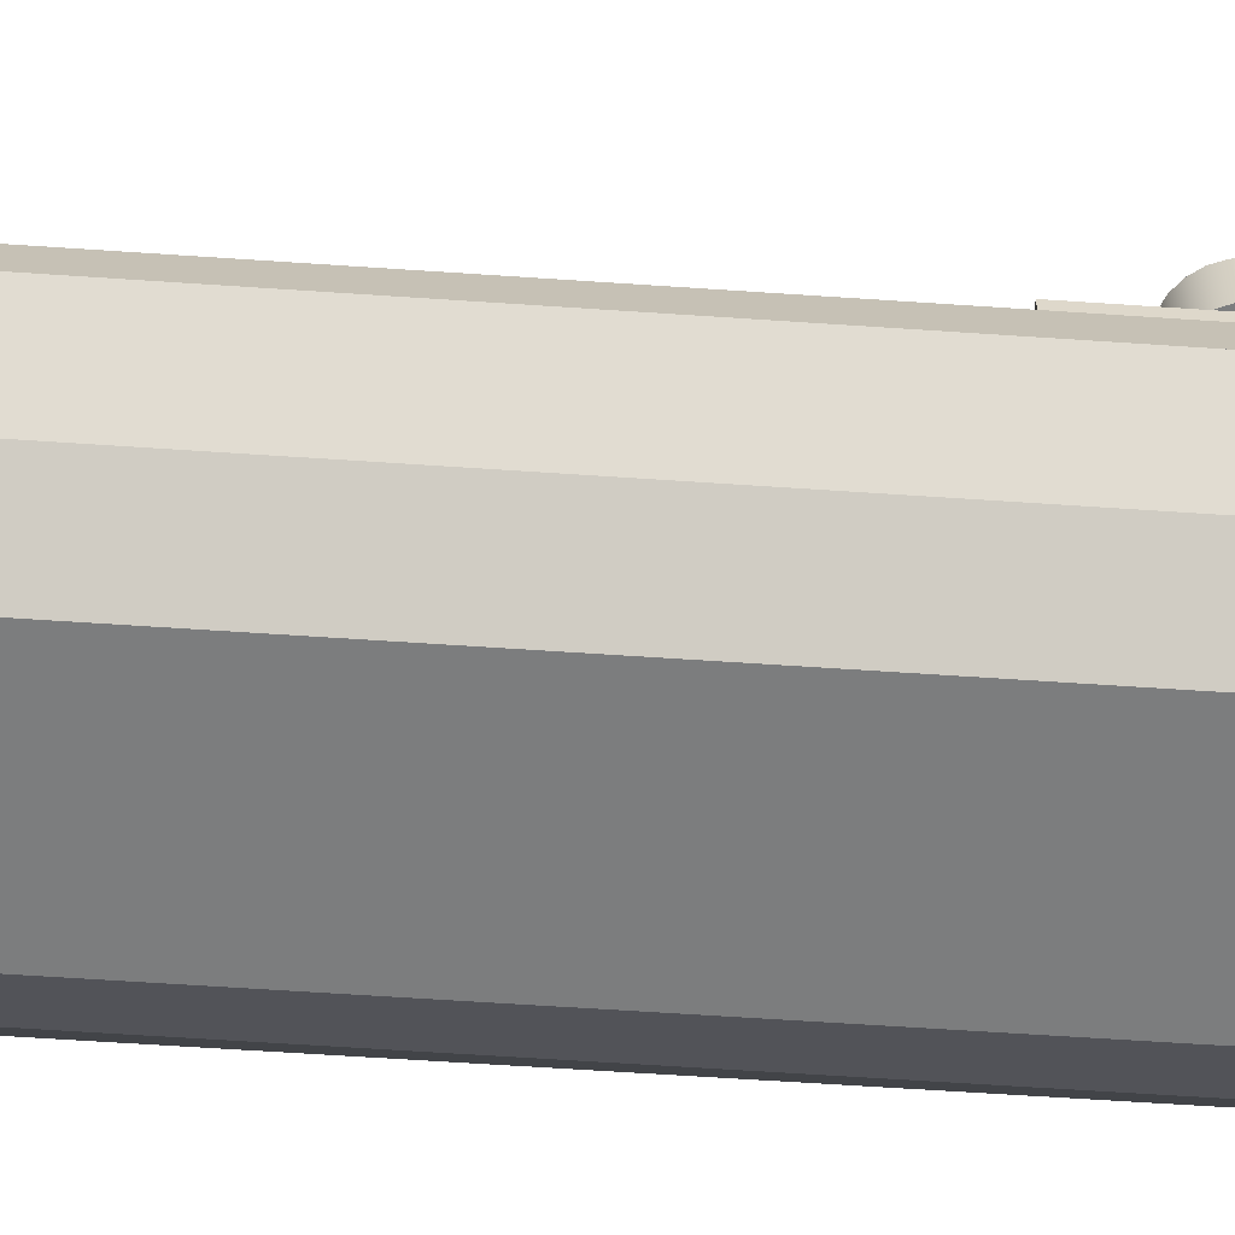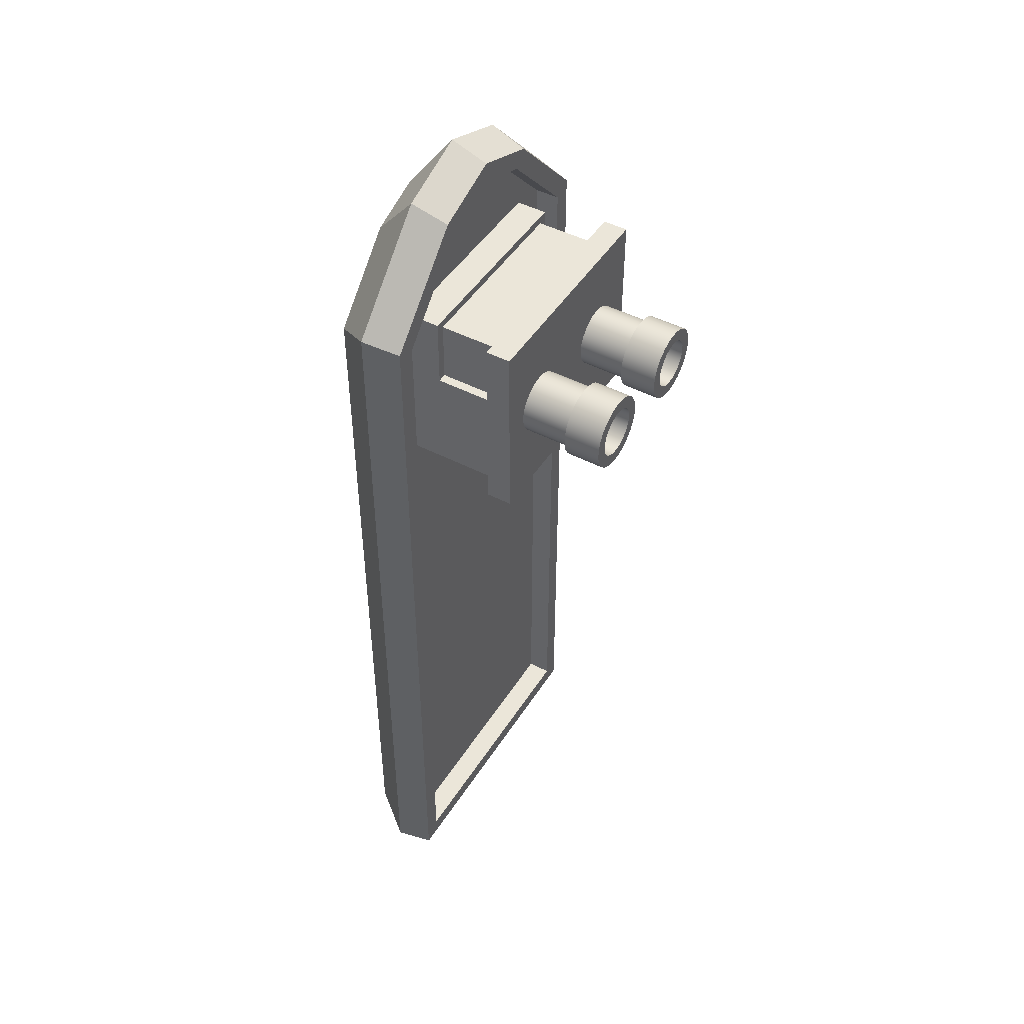
<metadata>
{"format":"obj","ext":"obj","renderer":"f3d","projection":"perspective","resolution":1024,"background":"white","views":[{"elev":-59.0,"azim":-94.1,"up":"+Y"},{"elev":46.8,"azim":120.7,"up":"+Z"}]}
</metadata>
<code>
g Mesh1 Group1 Model
v -0.4983 3.38 4.217
v -0.4413 3.104 4.173
v -0.4983 3.104 4.217
f 1 2 3
v -0.4413 3.38 4.173
f 2 1 4
v -0.4288 3.38 4.338
f 1 5 4
v -0.5287 3.38 4.379
f 1 6 5
v -0.5648 3.38 4.245
f 7 6 1
v -0.6361 3.38 4.254
f 8 6 7
v -0.6361 3.38 4.393
f 8 9 6
v -0.7073 3.38 4.245
f 10 9 8
v -0.7434 3.38 4.379
f 10 11 9
v -0.7738 3.38 4.217
f 12 11 10
v -0.8308 3.38 4.173
f 13 11 12
v -0.8433 3.38 4.338
f 13 14 11
v -0.8746 3.38 4.116
f 15 14 13
v -0.9021 3.38 4.05
f 16 14 15
v -0.9292 3.38 4.272
f 16 17 14
v -0.9115 3.38 3.979
f 18 17 16
v -0.9292 3.38 3.685
f 19 17 18
v -0.9951 3.38 3.771
f 20 17 19
v -0.9951 3.38 4.186
f 20 21 17
v -1.037 3.38 3.871
f 22 21 20
v -1.037 3.38 4.086
f 22 23 21
v -1.051 3.38 3.979
f 23 22 24
v -1.051 2.966 3.979
f 22 25 24
v -1.037 2.966 3.871
f 25 22 26
f 20 26 22
v -0.9951 2.966 3.771
f 26 20 27
f 19 27 20
v -0.9292 2.966 3.685
f 27 19 28
v -0.8433 2.966 3.62
f 19 29 28
v -0.8433 3.38 3.62
f 29 19 30
v -0.9021 3.38 3.907
f 19 31 30
f 31 19 18
v -0.9021 3.104 3.907
f 18 32 31
v -0.9115 3.104 3.979
f 32 18 33
f 16 33 18
v -0.9021 3.104 4.05
f 33 16 34
f 15 34 16
v -0.8746 3.104 4.116
f 34 15 35
f 13 35 15
v -0.8308 3.104 4.173
f 35 13 36
v -0.7738 3.104 4.217
f 13 37 36
f 37 13 12
v -0.7073 3.104 4.245
f 12 38 37
f 38 12 10
v -0.6361 3.104 4.254
f 10 39 38
f 39 10 8
v -0.5648 3.104 4.245
f 8 40 39
f 40 8 7
f 7 3 40
f 3 7 1
v -0.5648 3.104 3.713
f 41 40 3
v -0.6361 3.104 3.703
f 42 40 41
f 42 39 40
v -0.7073 3.104 3.713
f 43 39 42
f 43 38 39
v -0.7738 3.104 3.74
f 44 38 43
f 44 37 38
f 44 36 37
v -0.8308 3.104 3.784
f 45 36 44
v -0.8746 3.104 3.841
f 46 36 45
f 46 35 36
f 32 35 46
f 32 34 35
f 34 32 33
f 46 31 32
v -0.8746 3.38 3.841
f 31 46 47
f 45 47 46
v -0.8308 3.38 3.784
f 47 45 48
v -0.7738 3.38 3.74
f 45 49 48
f 49 45 44
v -0.7073 3.38 3.713
f 44 50 49
f 50 44 43
v -0.6361 3.38 3.703
f 43 51 50
f 51 43 42
v -0.5648 3.38 3.713
f 42 52 51
f 52 42 41
v -0.4983 3.38 3.74
f 41 53 52
v -0.4983 3.104 3.74
f 53 41 54
f 41 3 54
f 54 3 2
v -0.4413 3.104 3.784
f 54 2 55
v -0.3975 3.104 3.841
f 55 2 56
v -0.3975 3.104 4.116
f 56 2 57
v -0.3975 3.38 4.116
f 2 58 57
f 58 2 4
f 4 5 58
v -0.3429 3.38 4.272
f 58 5 59
v -0.4288 2.966 4.338
f 60 59 5
v -0.3429 2.966 4.272
f 59 60 61
v -0.3921 2.966 4.223
f 60 62 61
v -0.4636 2.966 4.277
f 60 63 62
v -0.5287 2.966 4.379
f 64 63 60
v -0.5468 2.966 4.312
f 64 65 63
v -0.6361 2.966 4.393
f 66 65 64
v -0.6361 2.966 4.324
f 66 67 65
v -0.7253 2.966 4.312
f 66 68 67
v -0.7434 2.966 4.379
f 69 68 66
v -0.8086 2.966 4.277
f 69 70 68
v -0.8433 2.966 4.338
f 71 70 69
v -0.88 2.966 4.223
f 71 72 70
v -0.9292 2.966 4.272
f 73 72 71
v -0.9348 2.966 4.151
f 73 74 72
v -0.9693 2.966 4.068
f 73 75 74
v -0.9951 2.966 4.186
f 76 75 73
v -0.9811 2.966 3.979
f 75 76 77
f 76 27 77
v -1.037 2.966 4.086
f 78 27 76
f 78 26 27
f 26 78 25
f 78 24 25
f 24 78 23
f 76 23 78
f 23 76 21
f 73 21 76
f 21 73 17
f 73 14 17
f 14 73 71
f 71 11 14
f 11 71 69
f 69 9 11
f 9 69 66
f 66 6 9
f 6 66 64
f 64 5 6
f 5 64 60
v -0.9693 2.966 3.889
f 77 27 79
f 79 27 28
v -0.9348 2.966 3.806
f 79 28 80
v -0.88 2.966 3.735
f 80 28 81
f 81 28 29
v -0.8086 2.966 3.68
f 81 29 82
v -0.7434 2.966 3.578
f 82 29 83
f 30 83 29
v -0.7434 3.38 3.578
f 83 30 84
f 30 48 84
f 30 47 48
f 30 31 47
f 84 48 49
f 84 49 50
v -0.6361 3.38 3.564
f 84 50 85
f 85 50 51
f 85 51 52
v -0.5287 3.38 3.578
f 85 52 86
f 86 52 53
v -0.4288 3.38 3.62
f 86 53 87
v -0.4413 3.38 3.784
f 87 53 88
f 54 88 53
f 88 54 55
f 56 88 55
v -0.3975 3.38 3.841
f 88 56 89
v -0.37 3.104 3.907
f 90 89 56
v -0.37 3.38 3.907
f 89 90 91
v -0.3606 3.104 3.979
f 92 91 90
v -0.3606 3.38 3.979
f 91 92 93
v -0.37 3.104 4.05
f 94 93 92
v -0.37 3.38 4.05
f 93 94 95
f 57 95 94
f 95 57 58
f 58 59 95
f 95 59 93
v -0.3429 3.38 3.685
f 96 93 59
f 96 91 93
f 96 89 91
f 87 89 96
f 87 88 89
v -0.3429 2.966 3.685
f 97 87 96
v -0.4288 2.966 3.62
f 87 97 98
v -0.3921 2.966 3.735
f 99 98 97
v -0.4636 2.966 3.68
f 100 98 99
v -0.5287 2.966 3.578
f 100 101 98
v -0.5468 2.966 3.645
f 102 101 100
v -0.6361 2.966 3.634
f 103 101 102
v -0.6361 2.966 3.564
f 103 104 101
v -0.7253 2.966 3.645
f 105 104 103
f 105 83 104
f 82 83 105
v -0.7253 2.414 3.645
f 106 82 105
v -0.8086 2.414 3.68
f 82 106 107
v -1.272 2.414 2.914
f 106 108 107
v 1.272 2.414 2.914
f 108 106 109
v -0.6361 2.414 3.634
f 109 106 110
f 105 110 106
f 110 105 103
v -0.5468 2.414 3.645
f 103 111 110
f 111 103 102
v -0.4636 2.414 3.68
f 102 112 111
f 112 102 100
v -0.3921 2.414 3.735
f 100 113 112
f 113 100 99
v -0.3373 2.966 3.806
f 114 113 99
v -0.3373 2.414 3.806
f 113 114 115
v -0.3028 2.966 3.889
f 116 115 114
v -0.3028 2.414 3.889
f 115 116 117
v -0.2911 2.966 3.979
f 118 117 116
v -0.2911 2.414 3.979
f 117 118 119
v -0.3028 2.966 4.068
f 120 119 118
v -0.3028 2.414 4.068
f 119 120 121
v -0.3373 2.966 4.151
f 122 121 120
v -0.3373 2.414 4.151
f 121 122 123
f 62 123 122
v -0.3921 2.414 4.223
f 123 62 124
v -0.4636 2.414 4.277
f 62 125 124
f 125 62 63
v -0.5468 2.414 4.312
f 63 126 125
f 126 63 65
v -0.6361 2.414 4.324
f 65 127 126
f 127 65 67
v -0.7253 2.414 4.312
f 67 128 127
f 128 67 68
v -0.8086 2.414 4.277
f 68 129 128
f 129 68 70
v -0.88 2.414 4.223
f 70 130 129
f 130 70 72
f 74 130 72
v -0.9348 2.414 4.151
f 130 74 131
f 75 131 74
v -0.9693 2.414 4.068
f 131 75 132
f 77 132 75
v -0.9811 2.414 3.979
f 132 77 133
f 79 133 77
v -0.9693 2.414 3.889
f 133 79 134
f 80 134 79
v -0.9348 2.414 3.806
f 134 80 135
f 81 135 80
v -0.88 2.414 3.735
f 135 81 136
f 81 107 136
f 107 81 82
f 107 108 136
f 136 108 135
f 135 108 134
f 134 108 133
f 108 132 133
v -1.272 2.414 5.043
f 137 132 108
f 132 137 131
f 131 137 130
f 130 137 129
f 129 137 128
v 1.272 2.414 5.043
f 128 137 138
v -1.272 2.138 5.043
f 139 138 137
v 1.272 2.138 5.043
f 138 139 140
v -1.034 2.138 4.905
f 139 141 140
v -1.134 2.138 4.215
f 141 139 142
v -1.134 2.138 3.052
f 142 139 143
v -1.272 2.138 2.914
f 144 143 139
v 1.272 2.138 2.914
f 143 144 145
f 108 145 144
f 145 108 109
f 138 145 109
f 145 138 140
v 1.134 2.138 4.215
f 140 146 145
v 1.034 2.138 4.905
f 140 147 146
f 140 141 147
v -1.034 1.449 4.905
f 148 147 141
v 1.034 1.449 4.905
f 147 148 149
v 1.134 1.449 4.995
f 148 150 149
v -1.134 1.449 4.995
f 148 151 150
v -1.134 1.449 4.215
f 151 148 152
v -1.034 1.449 4.215
f 153 152 148
v -1.034 2.138 4.215
f 154 152 153
f 152 154 142
f 154 143 142
v 1.134 2.138 3.052
f 143 154 155
v 1.034 2.138 4.215
f 155 154 156
f 156 154 147
f 147 154 141
f 154 148 141
f 148 154 153
f 141 142 154
v 1.034 1.449 4.215
f 147 157 156
f 157 147 149
f 149 150 157
v 1.134 1.449 4.215
f 157 150 158
v 1.134 1.104 3.052
f 150 159 158
v 1.134 1.104 4.995
f 159 150 160
v -1.134 1.104 4.995
f 150 161 160
f 161 150 151
f 152 161 151
v -1.134 1.104 3.052
f 161 152 162
f 162 152 142
f 162 142 143
f 143 159 162
f 159 143 155
f 143 145 155
f 155 145 146
f 155 156 146
f 157 146 156
f 146 157 158
f 158 159 146
f 146 159 155
f 146 147 156
v 1.548 1.104 -3.848
f 163 162 159
v -1.548 1.104 -3.848
f 164 162 163
f 162 164 161
v -1.548 1.104 1.236
f 165 161 164
v -1.548 1.104 3.602
f 166 161 165
v -1.548 1.104 4.905
f 167 161 166
v -0.6212 1.104 5.886
f 161 167 168
v -0.6212 1.38 5.886
f 167 169 168
v -1.548 1.38 4.905
f 169 167 170
f 166 170 167
v -1.548 1.38 -3.848
f 170 166 171
f 171 166 165
f 171 165 164
v 1.548 1.38 -3.848
f 164 172 171
f 172 164 163
v 1.548 1.104 1.236
f 173 172 163
v 1.548 1.104 3.05
f 174 172 173
v 1.548 1.104 4.905
f 175 172 174
v 1.548 1.38 4.905
f 172 175 176
v 0.6212 1.104 5.886
f 177 176 175
v 0.6212 1.38 5.886
f 176 177 178
v 0 1.38 6.115
f 177 179 178
v 0 1.104 6.115
f 179 177 180
f 160 180 177
f 160 168 180
f 161 168 160
f 169 180 168
f 180 169 179
v 0 1.38 6.341
f 169 181 179
v -0.768 1.38 6.058
f 169 182 181
f 170 182 169
v -1.755 1.38 5.014
f 170 183 182
v -1.755 1.38 -4.055
f 183 170 184
f 171 184 170
v 1.755 1.38 -4.055
f 184 171 185
f 185 171 172
f 185 172 176
v 1.755 1.38 5.014
f 185 176 186
v 0.768 1.38 6.058
f 176 187 186
f 178 187 176
f 179 187 178
f 179 181 187
v 0 0.966 6.494
f 188 187 181
v 0.8084 0.966 6.195
f 187 188 189
v 0.6144 0.414 5.537
f 188 190 189
v 0 0.414 5.763
f 190 188 191
v -0.6144 0.414 5.537
f 188 192 191
v -0.8084 0.966 6.195
f 192 188 193
f 181 193 188
f 193 181 182
v -1.847 0.966 5.096
f 182 194 193
f 194 182 183
v -1.847 0.966 -4.055
f 183 195 194
f 195 183 184
v 1.847 0.966 -4.055
f 184 196 195
f 196 184 185
f 186 196 185
v 1.847 0.966 5.096
f 196 186 197
f 187 197 186
f 197 187 189
v 1.404 0.414 4.701
f 189 198 197
f 198 189 190
v 0.8424 4.512e-16 4.055
f 190 199 198
v 0.3686 4.512e-16 4.556
f 199 190 200
f 191 200 190
v 0 3.206e-31 4.692
f 200 191 201
v -0.3686 4.512e-16 4.556
f 191 202 201
f 202 191 192
v -0.8424 4.512e-16 4.055
f 192 203 202
v -1.404 0.414 4.701
f 203 192 204
f 193 204 192
f 204 193 194
f 194 196 193
f 196 194 195
f 195 204 194
v -1.404 0.414 -4.055
f 204 195 205
v 1.404 0.414 -4.055
f 195 206 205
f 206 195 196
f 196 198 206
f 198 196 197
f 189 196 197
f 188 196 189
f 193 196 188
f 199 206 198
v 0.8424 4.512e-16 -4.055
f 206 199 207
f 200 207 199
f 201 207 200
f 202 207 201
f 203 207 202
v -0.8424 4.512e-16 -4.055
f 207 203 208
f 204 208 203
f 208 204 205
f 205 207 208
f 207 205 206
f 160 177 175
f 160 175 159
f 159 175 163
f 163 175 173
f 173 175 174
v 0.9784 2.414 3.936
f 109 209 138
v 0.9556 2.414 3.848
f 109 210 209
v 0.911 2.414 3.77
f 109 211 210
v 0.8477 2.414 3.706
f 109 212 211
v 0.77 2.414 3.661
f 109 213 212
v 0.6831 2.414 3.637
f 109 214 213
v 0.5931 2.414 3.636
f 109 215 214
v 0.506 2.414 3.659
f 109 216 215
v 0.4277 2.414 3.704
f 109 217 216
f 109 119 217
f 109 117 119
f 109 115 117
f 109 113 115
f 109 112 113
f 109 111 112
f 109 110 111
v 0.3636 2.414 3.767
f 217 119 218
v 0.3181 2.414 3.845
f 218 119 219
v 0.2943 2.414 3.931
f 219 119 220
v 0.2937 2.414 4.022
f 220 119 221
v 0.3165 2.414 4.109
f 119 222 221
v 0.3611 2.414 4.187
f 119 223 222
v 0.4244 2.414 4.251
f 119 224 223
f 119 138 224
f 121 138 119
f 123 138 121
f 124 138 123
f 125 138 124
f 126 138 125
f 127 138 126
f 128 138 127
v 0.5021 2.414 4.297
f 224 138 225
v 0.589 2.414 4.32
f 225 138 226
v 0.679 2.414 4.321
f 226 138 227
v 0.7662 2.414 4.298
f 227 138 228
v 0.8444 2.414 4.254
f 228 138 229
v 0.9085 2.414 4.19
f 229 138 230
v 0.954 2.414 4.113
f 230 138 231
v 0.9778 2.414 4.026
f 231 138 232
f 232 138 209
v 0.9778 2.966 4.026
f 209 233 232
v 0.9784 2.966 3.936
f 233 209 234
f 210 234 209
v 0.9556 2.966 3.848
f 234 210 235
f 211 235 210
v 0.911 2.966 3.77
f 235 211 236
f 212 236 211
v 0.8477 2.966 3.706
f 236 212 237
v 0.77 2.966 3.661
f 212 238 237
f 238 212 213
v 0.6831 2.966 3.637
f 213 239 238
f 239 213 214
v 0.5931 2.966 3.636
f 214 240 239
f 240 214 215
v 0.506 2.966 3.659
f 215 241 240
f 241 215 216
v 0.4277 2.966 3.704
f 216 242 241
f 242 216 217
v 0.3636 2.966 3.767
f 217 243 242
f 243 217 218
f 219 243 218
v 0.3181 2.966 3.845
f 243 219 244
f 220 244 219
v 0.2943 2.966 3.931
f 244 220 245
f 221 245 220
v 0.2937 2.966 4.022
f 245 221 246
f 222 246 221
v 0.3165 2.966 4.109
f 246 222 247
f 223 247 222
v 0.3611 2.966 4.187
f 247 223 248
f 224 248 223
v 0.4244 2.966 4.251
f 248 224 249
v 0.5021 2.966 4.297
f 224 250 249
f 250 224 225
v 0.589 2.966 4.32
f 225 251 250
f 251 225 226
v 0.679 2.966 4.321
f 226 252 251
f 252 226 227
v 0.7662 2.966 4.298
f 227 253 252
f 253 227 228
v 0.8444 2.966 4.254
f 228 254 253
f 254 228 229
v 0.9085 2.966 4.19
f 229 255 254
f 255 229 230
f 231 255 230
v 0.954 2.966 4.113
f 255 231 256
f 232 256 231
f 256 232 233
v 0.9634 2.966 4.233
f 257 256 233
f 257 255 256
v 0.8865 2.966 4.309
f 258 255 257
f 258 254 255
v 0.7924 2.966 4.363
f 259 254 258
f 259 253 254
v 0.6877 2.966 4.39
f 260 253 259
f 260 252 253
f 260 251 252
v 0.5795 2.966 4.389
f 261 251 260
f 261 250 251
v 0.4751 2.966 4.361
f 262 250 261
f 262 249 250
v 0.3817 2.966 4.306
f 263 249 262
f 263 248 249
f 263 247 248
v 0.3056 2.966 4.229
f 264 247 263
f 264 246 247
v 0.254 2.966 3.818
f 264 265 246
v 0.2521 2.966 4.135
f 266 265 264
v 0.2253 2.966 3.922
f 266 267 265
v 0.2247 2.966 4.03
f 267 266 268
v 0.2247 3.38 4.03
f 266 269 268
v 0.2521 3.38 4.135
f 269 266 270
f 264 270 266
v 0.3056 3.38 4.229
f 270 264 271
f 263 271 264
v 0.3817 3.38 4.306
f 271 263 272
v 0.4751 3.38 4.361
f 263 273 272
f 273 263 262
v 0.5795 3.38 4.389
f 262 274 273
f 274 262 261
v 0.6877 3.38 4.39
f 261 275 274
f 275 261 260
v 0.7924 3.38 4.363
f 260 276 275
f 276 260 259
v 0.8865 3.38 4.309
f 259 277 276
f 277 259 258
v 0.9634 3.38 4.233
f 258 278 277
f 278 258 257
v 1.018 2.966 4.14
f 279 278 257
v 1.018 3.38 4.14
f 278 279 280
v 1.047 2.966 4.035
f 281 280 279
v 1.047 3.38 4.035
f 280 281 282
v 1.047 2.966 3.927
f 283 282 281
v 1.047 3.38 3.927
f 282 283 284
v 1.02 2.966 3.822
f 285 284 283
v 1.02 3.38 3.822
f 284 285 286
v 0.9665 2.966 3.728
f 287 286 285
v 0.9665 3.38 3.728
f 286 287 288
v 0.8904 2.966 3.651
f 289 288 287
v 0.8904 3.38 3.651
f 288 289 290
v 0.797 3.38 3.596
f 289 291 290
v 0.797 2.966 3.596
f 291 289 292
f 237 292 289
f 238 292 237
v 0.6926 2.966 3.568
f 238 293 292
f 239 293 238
f 240 293 239
v 0.5844 2.966 3.567
f 240 294 293
f 241 294 240
v 0.4797 2.966 3.595
f 241 295 294
f 242 295 241
v 0.3856 2.966 3.648
f 242 296 295
f 243 296 242
f 244 296 243
v 0.3087 2.966 3.724
f 244 297 296
f 245 297 244
f 245 265 297
f 265 245 246
v 0.3087 3.38 3.724
f 265 298 297
v 0.254 3.38 3.818
f 298 265 299
f 267 299 265
v 0.2253 3.38 3.922
f 299 267 300
f 268 300 267
f 300 268 269
f 270 300 269
f 300 270 299
f 299 270 271
f 299 271 298
f 298 271 272
v 0.3628 3.38 4.013
f 298 272 301
v 0.381 3.38 4.082
f 301 272 302
v 0.4165 3.38 4.145
f 302 272 303
f 303 272 273
v 0.4671 3.38 4.196
f 303 273 304
v 0.5291 3.38 4.232
f 304 273 305
f 305 273 274
v 0.5985 3.38 4.251
f 305 274 306
f 306 274 275
v 0.6704 3.38 4.252
f 306 275 307
v 0.7399 3.38 4.234
f 307 275 308
f 308 275 276
v 0.8024 3.38 4.198
f 308 276 309
f 309 276 277
v 0.8535 3.38 4.148
f 309 277 310
v 0.8899 3.38 4.085
f 310 277 311
f 311 277 278
v 0.9089 3.38 4.016
f 311 278 312
v 0.9093 3.38 3.944
f 312 278 313
f 288 313 278
v 0.8911 3.38 3.875
f 288 314 313
f 290 314 288
v 0.8556 3.38 3.812
f 290 315 314
v 0.805 3.38 3.761
f 290 316 315
f 291 316 290
v 0.743 3.38 3.725
f 291 317 316
v 0.6926 3.38 3.568
f 318 317 291
v 0.6736 3.38 3.706
f 318 319 317
v 0.6018 3.38 3.705
f 318 320 319
v 0.5844 3.38 3.567
f 321 320 318
v 0.5322 3.38 3.724
f 321 322 320
v 0.4797 3.38 3.595
f 323 322 321
v 0.4697 3.38 3.759
f 323 324 322
v 0.4186 3.38 3.81
f 323 325 324
v 0.3856 3.38 3.648
f 326 325 323
v 0.3822 3.38 3.872
f 326 327 325
v 0.3632 3.38 3.941
f 326 328 327
f 298 328 326
f 328 298 301
v 0.3632 3.104 3.941
f 301 329 328
v 0.3628 3.104 4.013
f 329 301 330
f 302 330 301
v 0.381 3.104 4.082
f 330 302 331
f 303 331 302
v 0.4165 3.104 4.145
f 331 303 332
f 304 332 303
v 0.4671 3.104 4.196
f 332 304 333
v 0.5291 3.104 4.232
f 304 334 333
f 334 304 305
v 0.5985 3.104 4.251
f 305 335 334
f 335 305 306
v 0.6704 3.104 4.252
f 306 336 335
f 336 306 307
v 0.7399 3.104 4.234
f 307 337 336
f 337 307 308
v 0.8024 3.104 4.198
f 308 338 337
f 338 308 309
v 0.8535 3.104 4.148
f 309 339 338
f 339 309 310
f 311 339 310
v 0.8899 3.104 4.085
f 339 311 340
f 312 340 311
v 0.9089 3.104 4.016
f 340 312 341
f 313 341 312
v 0.9093 3.104 3.944
f 341 313 342
f 314 342 313
v 0.8911 3.104 3.875
f 342 314 343
f 315 343 314
v 0.8556 3.104 3.812
f 343 315 344
f 316 344 315
v 0.805 3.104 3.761
f 344 316 345
v 0.743 3.104 3.725
f 316 346 345
f 346 316 317
v 0.6736 3.104 3.706
f 317 347 346
f 347 317 319
v 0.6018 3.104 3.705
f 319 348 347
f 348 319 320
v 0.5322 3.104 3.724
f 320 349 348
f 349 320 322
v 0.4697 3.104 3.759
f 322 350 349
f 350 322 324
v 0.4186 3.104 3.81
f 324 351 350
f 351 324 325
f 327 351 325
v 0.3822 3.104 3.872
f 351 327 352
f 328 352 327
f 352 328 329
f 329 331 352
f 331 329 330
f 352 331 332
f 352 332 351
f 351 332 333
f 351 333 350
f 350 333 334
f 350 334 349
f 349 334 335
f 349 335 348
f 348 335 336
f 348 336 347
f 347 336 337
f 347 337 346
f 346 337 338
f 346 338 345
f 345 338 339
f 345 339 344
f 344 339 340
f 344 340 343
f 343 340 341
f 343 341 342
f 296 298 326
f 298 296 297
f 326 295 296
f 295 326 323
f 323 294 295
f 294 323 321
f 321 293 294
f 293 321 318
f 318 292 293
f 292 318 291
f 288 278 280
f 288 280 286
f 286 280 282
f 286 282 284
f 237 289 236
f 236 289 287
f 236 287 235
f 235 287 234
f 234 287 285
f 234 285 279
f 279 285 281
f 281 285 283
f 279 233 234
f 257 233 279
f 139 108 144
f 108 139 137
f 61 62 122
v -0.277 2.966 4.186
f 61 122 353
f 353 122 120
f 353 120 118
v -0.277 2.966 3.771
f 353 118 354
f 116 354 118
f 114 354 116
f 114 97 354
f 99 97 114
v -0.277 3.38 3.771
f 97 355 354
f 355 97 96
v -0.277 3.38 4.186
f 96 356 355
f 96 59 356
f 59 353 356
f 353 59 61
v -0.2356 2.966 4.086
f 357 356 353
v -0.2356 3.38 4.086
f 356 357 358
v -0.2215 2.966 3.979
f 359 358 357
v -0.2215 3.38 3.979
f 358 359 360
v -0.2356 2.966 3.871
f 361 360 359
v -0.2356 3.38 3.871
f 360 361 362
f 354 362 361
f 362 354 355
f 355 358 362
f 355 356 358
f 362 358 360
f 353 354 361
f 353 361 357
f 357 361 359
f 84 104 83
f 104 84 85
f 85 101 104
f 101 85 86
f 86 98 101
f 98 86 87
f 56 57 94
f 56 94 90
f 90 94 92

</code>
